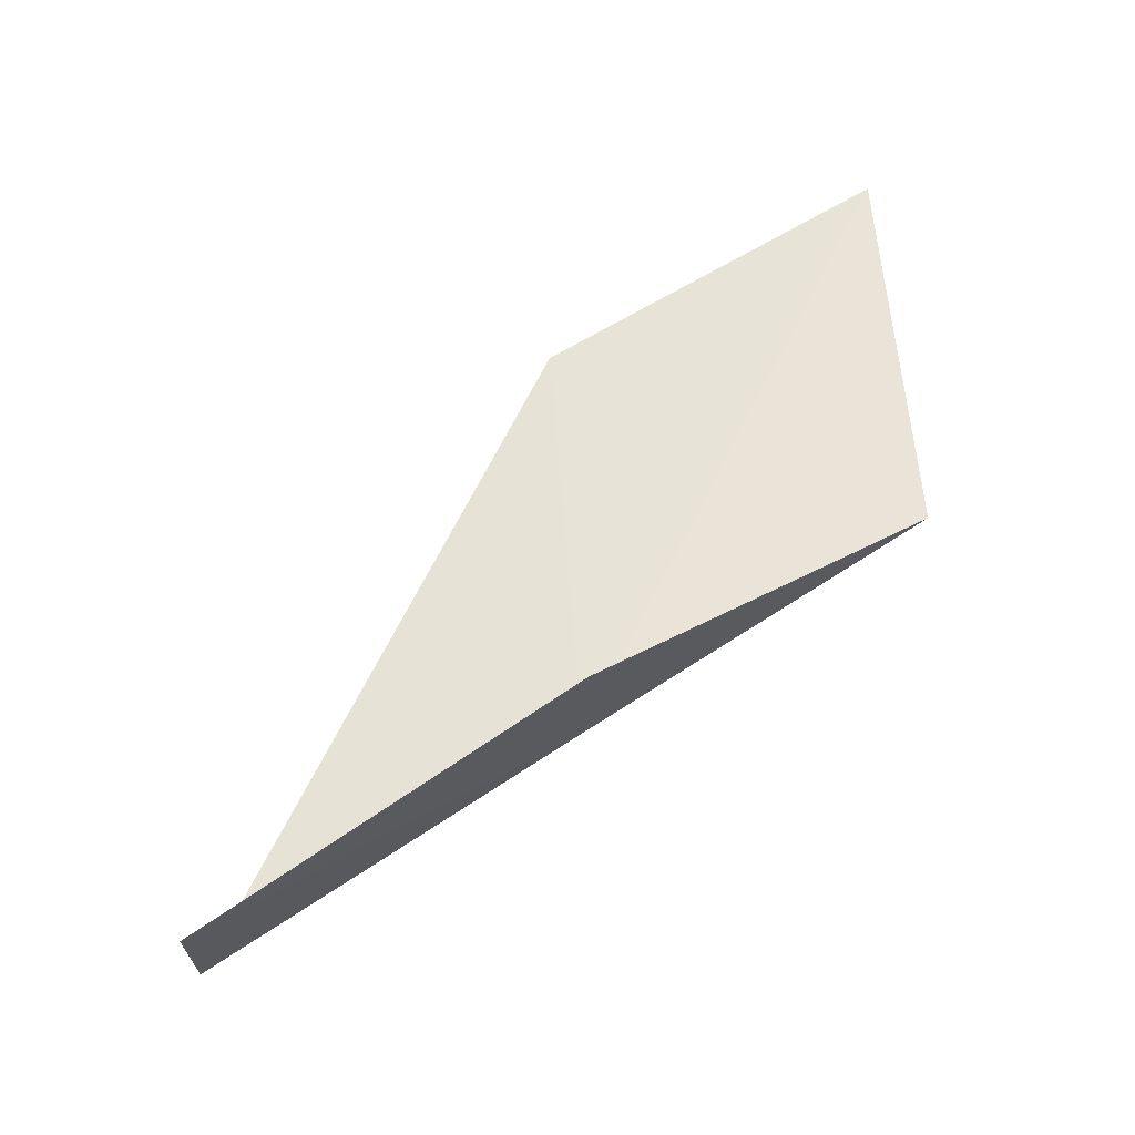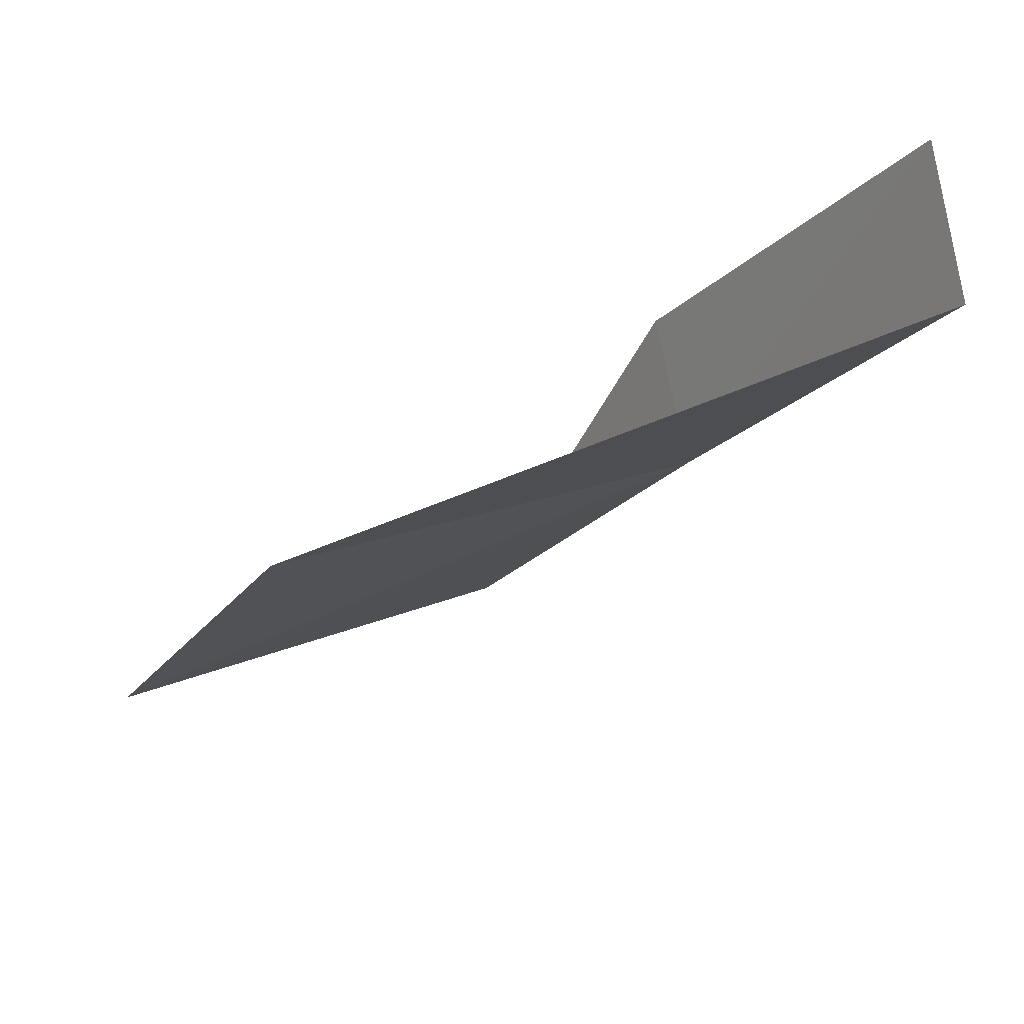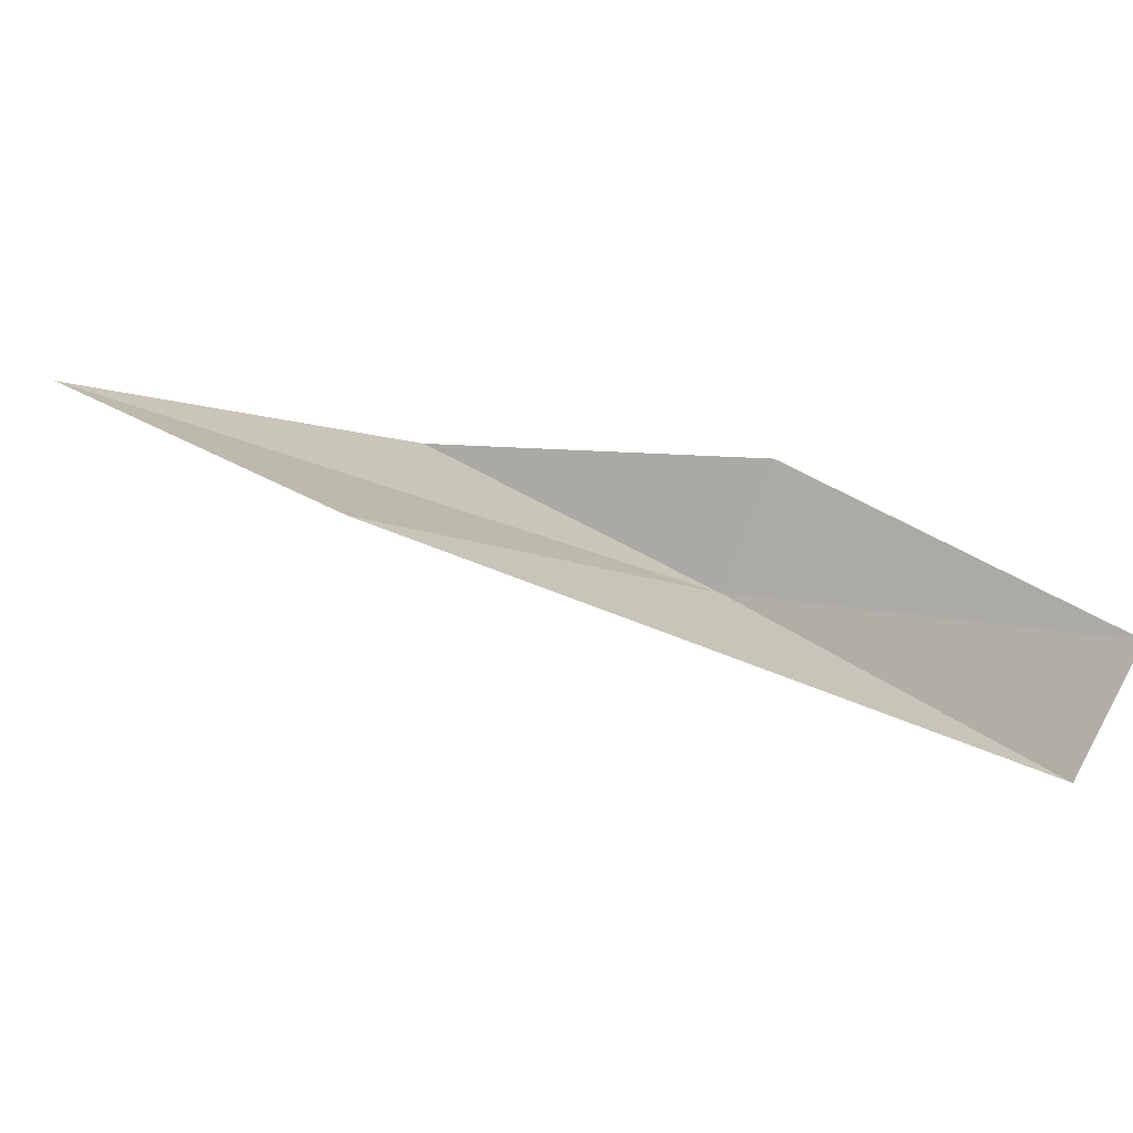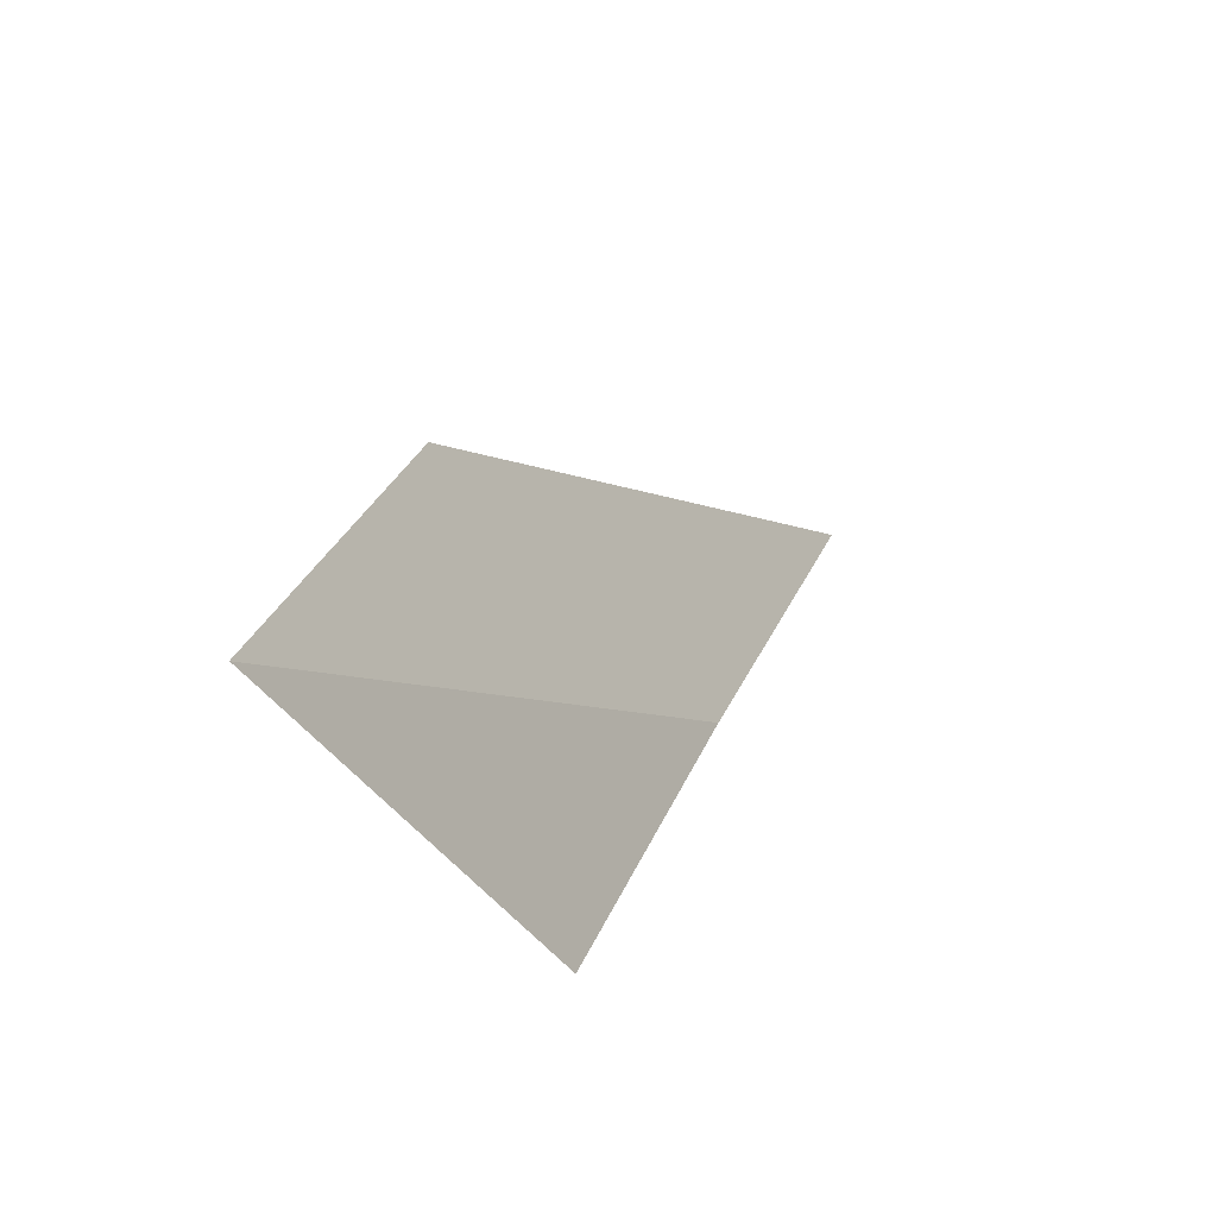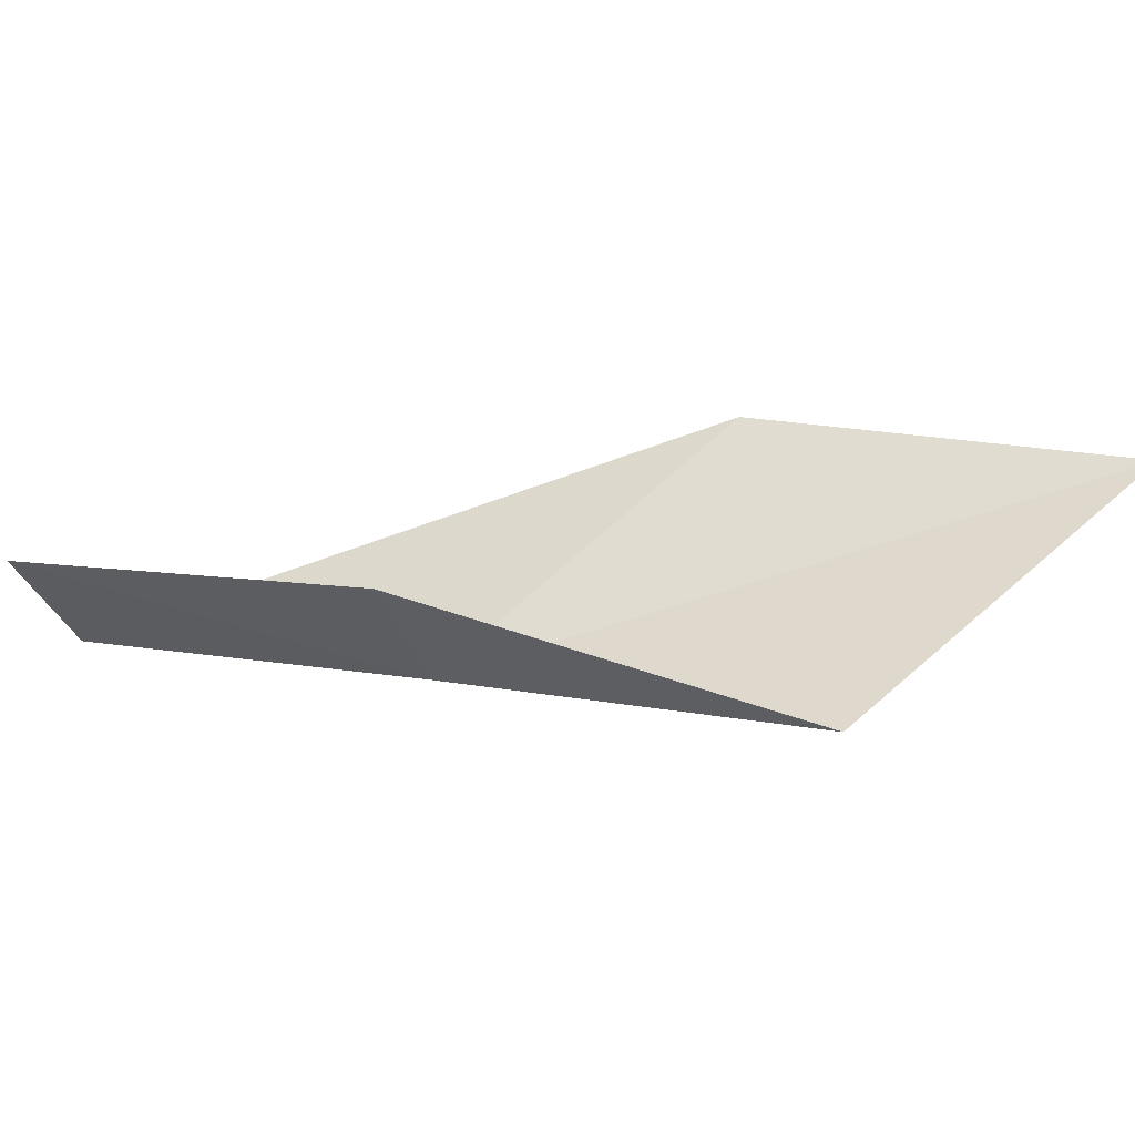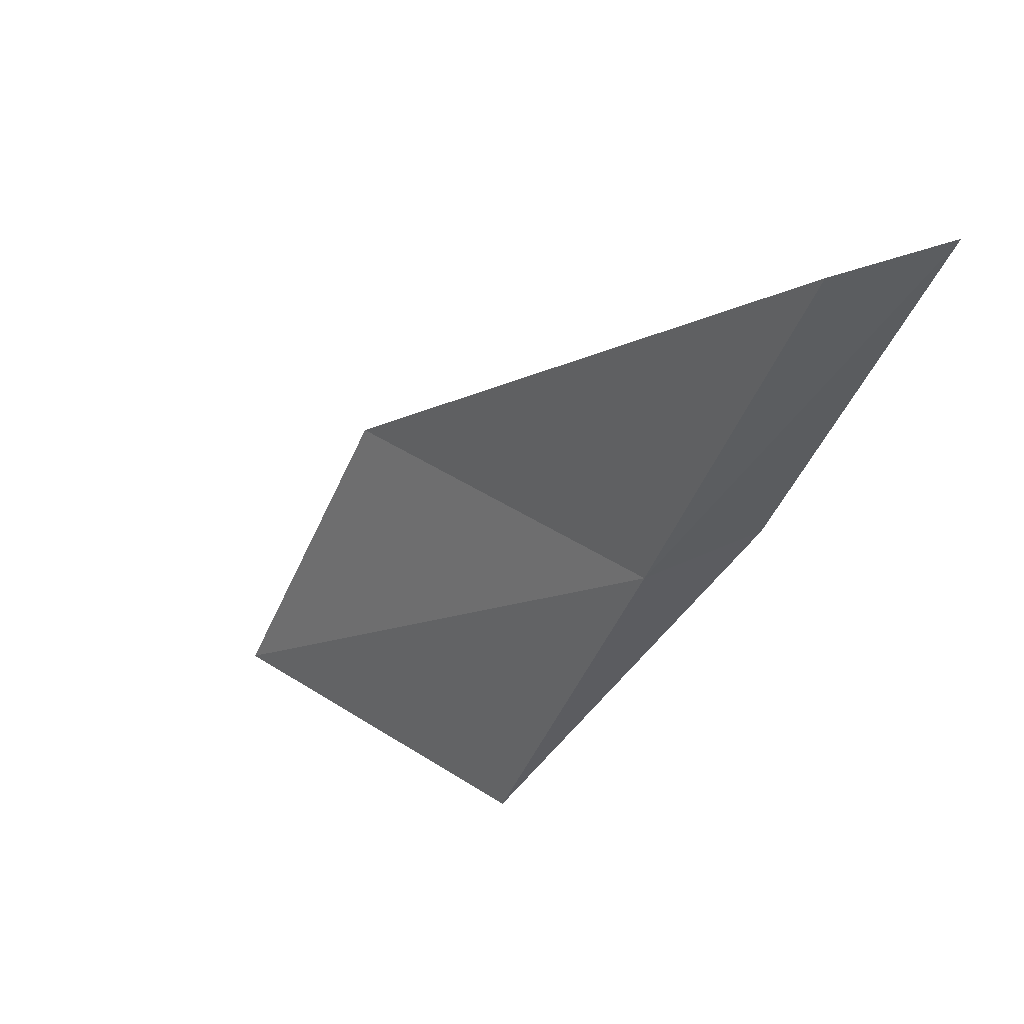
<metadata>
{"format":"obj","ext":"obj","renderer":"f3d","projection":"perspective","resolution":1024,"background":"white","views":[{"elev":43.7,"azim":85.3,"up":"+Y"},{"elev":75.8,"azim":-34.0,"up":"+Z"},{"elev":21.6,"azim":-22.7,"up":"+Y"},{"elev":-40.3,"azim":-76.0,"up":"+Z"},{"elev":36.8,"azim":141.2,"up":"+Y"},{"elev":27.7,"azim":29.2,"up":"+Z"}]}
</metadata>
<code>
v 8.332 20.07 18
v 9.725 20.35 20
v 9.371 19.61 20
v 6.158 20.85 18
v 8.646 20.83 18
v 5.058 21.14 16
v 7.27 20.48 16
f 1 3 2
f 1 4 3
f 1 2 5
f 1 6 4
f 1 7 6
f 1 5 7

</code>
